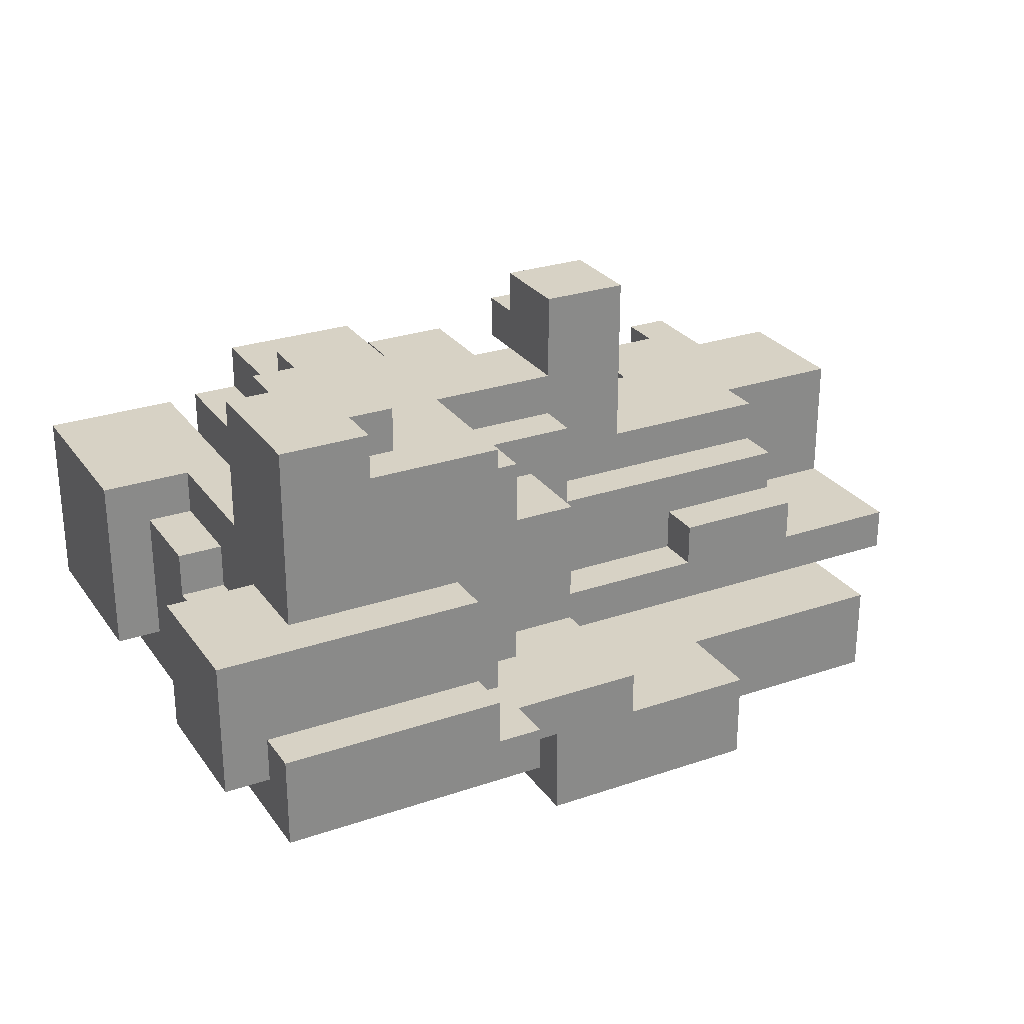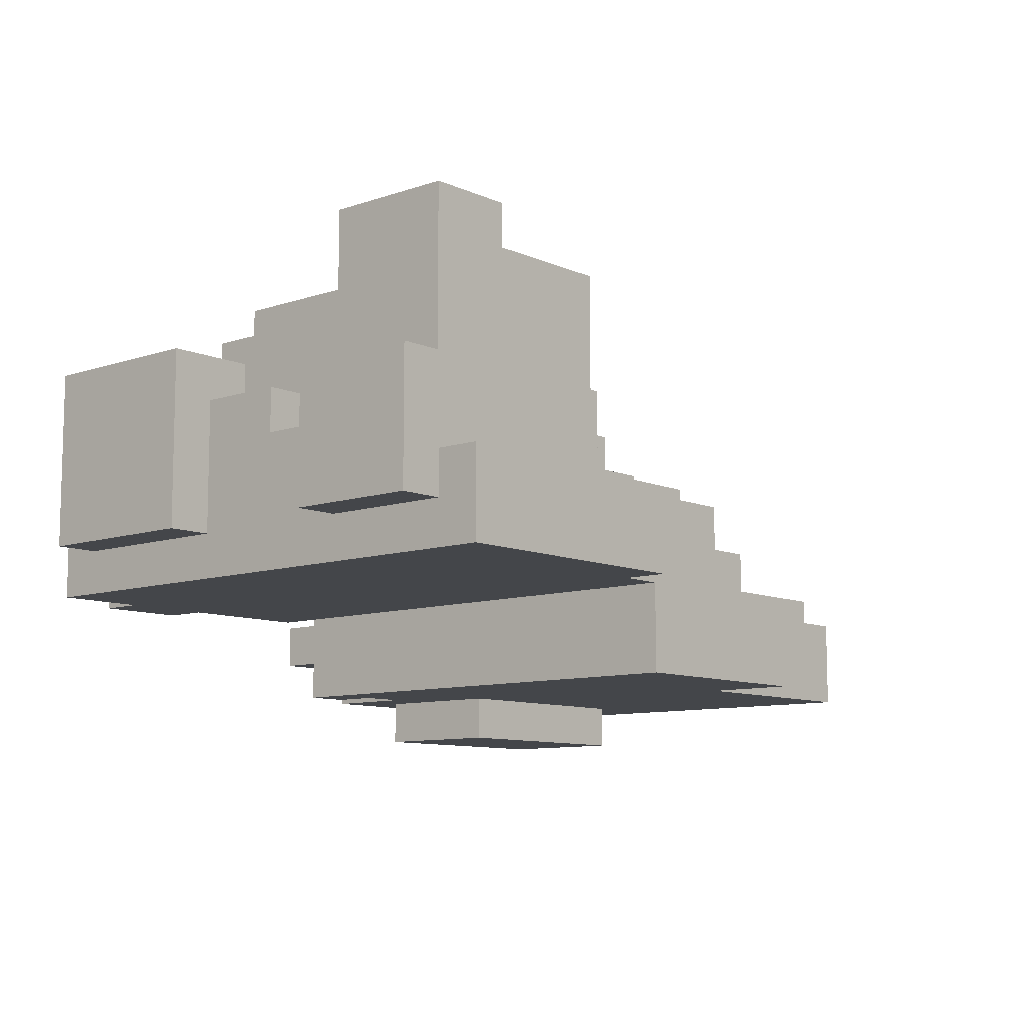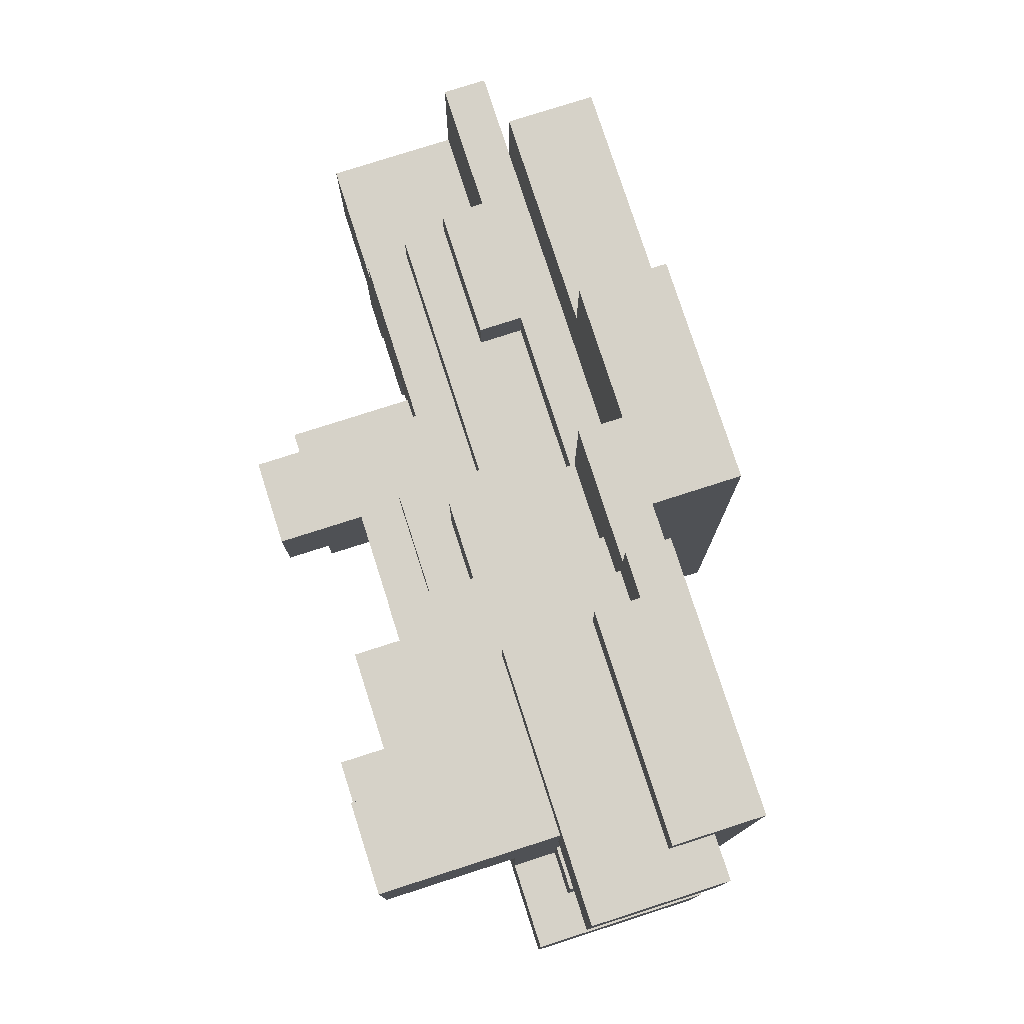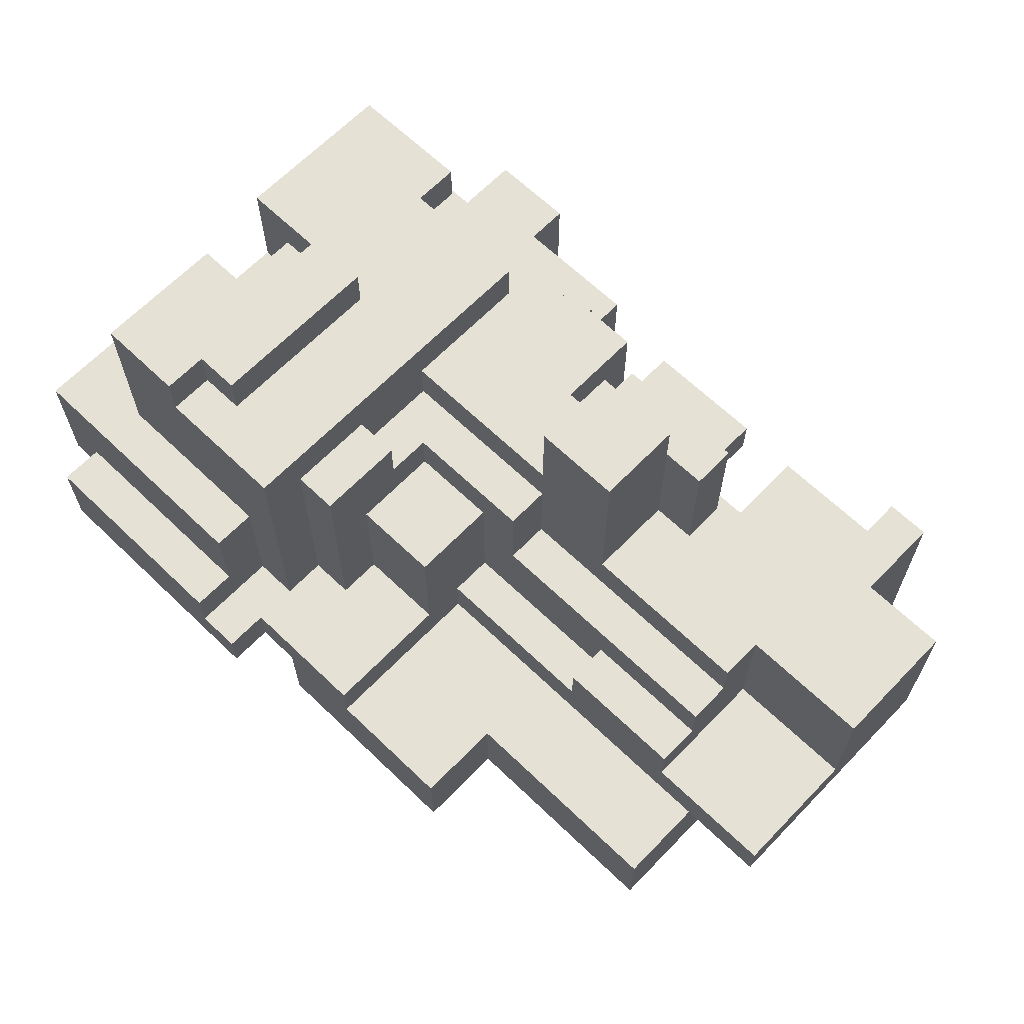
<metadata>
{"format":"obj","ext":"obj","renderer":"f3d","projection":"perspective","resolution":1024,"background":"white","views":[{"elev":27.2,"azim":-27.9,"up":"+Y"},{"elev":-9.5,"azim":-48.6,"up":"+Y"},{"elev":77.6,"azim":-107.8,"up":"+Z"},{"elev":64.9,"azim":44.0,"up":"+Y"}]}
</metadata>
<code>
v -10 14 6
v -10 14 3
v -10 14 -1
v -10 14 -5
v -10 17 6
v -10 17 3
v -10 18 -1
v -10 18 -5
v -9 13 7
v -9 13 -6
v -9 14 6
v -9 14 3
v -9 14 -1
v -9 14 -5
v -9 15 7
v -9 15 6
v -9 15 -5
v -9 15 -6
v -9 16 3
v -9 16 1
v -9 17 1
v -9 17 -1
v -8 16 3
v -8 16 1
v -8 17 5
v -8 17 3
v -8 17 1
v -8 17 -1
v -8 18 2
v -8 18 -1
v -8 21 5
v -8 21 2
v -7 13 -6
v -7 13 -7
v -7 15 -5
v -7 15 -6
v -7 16 -5
v -7 16 -7
v -7 18 2
v -7 18 -3
v -7 19 1
v -7 19 -3
v -7 21 2
v -7 21 1
v -6 19 1
v -6 19 -3
v -6 20 -0
v -6 20 -3
v -6 21 1
v -6 21 -0
v -2 11 6
v -2 11 -5
v -2 13 6
v -2 13 -5
v -2 17 -3
v -2 17 -4
v -2 19 -3
v -2 19 -4
v -1 12 -5
v -1 12 -7
v -1 13 -5
v -1 13 -7
v 0 11 -4
v 0 11 -6
v 0 12 -4
v 0 12 -6
v 1 10 -2
v 1 10 -5
v 1 11 -2
v 1 11 -5
v 1 19 -0
v 1 19 -2
v 1 19 -3
v 1 20 -2
v 1 20 -3
v 1 21 -0
v 1 21 -2
v 3 14 -2
v 3 14 -3
v 3 19 -2
v 3 19 -3
v 4 12 -5
v 4 12 -6
v 4 13 -3
v 4 13 -5
v 4 14 2
v 4 14 1
v 4 15 2
v 4 15 1
v 4 15 -3
v 4 15 -6
v 5 15 -3
v 5 15 -5
v 5 17 -3
v 5 17 -5
v 7 15 -5
v 7 15 -6
v 7 17 -5
v 7 17 -6
v -7 17 -3
v -7 17 -5
v -7 18 -3
v -7 18 -5
v -6 20 5
v -6 20 4
v -6 21 5
v -6 21 4
v -5 13 -6
v -5 13 -7
v -5 16 -6
v -5 16 -7
v -5 20 4
v -5 20 -0
v -5 21 4
v -5 21 -0
v -4 14 7
v -4 14 5
v -4 15 7
v -4 15 6
v -4 17 6
v -4 17 5
v -3 13 7
v -3 13 6
v -3 14 7
v -3 14 6
v -3 14 5
v -3 14 4
v -3 18 2
v -3 18 -0
v -3 19 4
v -3 19 2
v -3 19 -0
v -3 19 -3
v -3 20 5
v -3 20 -3
v -2 13 -3
v -2 13 -5
v -2 13 -6
v -2 14 4
v -2 14 3
v -2 15 -3
v -2 15 -4
v -2 16 -5
v -2 16 -6
v -2 17 3
v -2 17 1
v -2 17 -4
v -2 17 -5
v -2 18 2
v -2 18 1
v -2 19 4
v -2 19 2
v -1 11 -4
v -1 11 -5
v -1 12 -4
v -1 12 -5
v 0 13 6
v 0 13 2
v 0 14 6
v 0 14 3
v 0 14 2
v 0 14 1
v 0 14 -2
v 0 14 -3
v 0 15 -3
v 0 15 -4
v 0 17 3
v 0 17 1
v 0 19 -2
v 0 19 -4
v 1 16 1
v 1 16 -0
v 1 18 1
v 1 18 -0
v 2 11 -5
v 2 11 -6
v 2 12 -6
v 2 12 -7
v 2 13 -5
v 2 13 -7
v 3 11 6
v 3 11 4
v 3 13 6
v 3 13 4
v 3 17 -0
v 3 17 -2
v 3 20 -2
v 3 21 -0
v 3 21 -2
v 4 17 -2
v 4 17 -3
v 4 20 -2
v 4 20 -3
v 6 10 -2
v 6 10 -5
v 6 11 -2
v 6 11 -4
v 6 12 -4
v 6 12 -5
v 7 14 2
v 7 14 -1
v 7 15 2
v 7 15 1
v 7 16 1
v 7 16 -0
v 7 17 -0
v 7 17 -1
v 8 11 4
v 8 11 -4
v 8 12 -4
v 8 12 -6
v 8 13 4
v 8 13 2
v 8 13 -4
v 8 17 -4
v 8 17 -6
v 10 13 2
v 10 13 -4
v 10 14 2
v 10 14 -1
v 10 17 -1
v 10 17 -4
v -9 13 7
v -9 15 7
v -4 14 7
v -4 15 7
v -3 13 7
v -3 14 7
v -10 14 6
v -10 17 6
v -9 14 6
v -9 15 6
v -4 15 6
v -4 17 6
v -3 13 6
v -3 14 6
v -2 11 6
v -2 13 6
v 0 13 6
v 0 14 6
v 3 11 6
v 3 13 6
v -8 17 5
v -8 21 5
v -6 20 5
v -6 21 5
v -4 14 5
v -4 17 5
v -3 14 5
v -3 20 5
v -6 20 4
v -6 21 4
v -5 20 4
v -5 21 4
v -3 14 4
v -3 19 4
v -2 14 4
v -2 19 4
v 3 11 4
v 3 13 4
v 8 11 4
v 8 13 4
v -2 14 3
v -2 17 3
v 0 14 3
v 0 17 3
v 0 13 2
v 0 14 2
v 4 14 2
v 4 15 2
v 7 14 2
v 7 15 2
v 8 13 2
v 10 13 2
v 10 14 2
v -9 16 1
v -9 17 1
v -8 16 1
v -8 17 1
v -2 17 1
v -2 18 1
v 0 14 1
v 0 17 1
v 1 16 1
v 1 18 1
v 4 14 1
v 4 15 1
v 7 15 1
v 7 16 1
v -3 18 -0
v -3 19 -0
v 1 16 -0
v 1 18 -0
v 1 19 -0
v 1 21 -0
v 3 17 -0
v 3 21 -0
v 7 16 -0
v 7 17 -0
v -10 14 -1
v -10 18 -1
v -9 14 -1
v -9 17 -1
v -8 17 -1
v -8 18 -1
v 7 14 -1
v 7 17 -1
v 10 14 -1
v 10 17 -1
v 1 10 -2
v 1 11 -2
v 3 17 -2
v 3 20 -2
v 4 17 -2
v 4 20 -2
v 6 10 -2
v 6 11 -2
v -10 14 3
v -10 17 3
v -9 14 3
v -9 16 3
v -8 16 3
v -8 17 3
v -8 18 2
v -8 21 2
v -7 18 2
v -7 21 2
v -3 18 2
v -3 19 2
v -2 18 2
v -2 19 2
v -7 19 1
v -7 21 1
v -6 19 1
v -6 21 1
v -6 20 -0
v -6 21 -0
v -5 20 -0
v -5 21 -0
v 0 14 -2
v 0 19 -2
v 1 19 -2
v 1 20 -2
v 1 21 -2
v 3 14 -2
v 3 19 -2
v 3 20 -2
v 3 21 -2
v -7 17 -3
v -7 18 -3
v -7 19 -3
v -6 19 -3
v -6 20 -3
v -3 19 -3
v -3 20 -3
v -2 13 -3
v -2 15 -3
v -2 17 -3
v -2 19 -3
v 0 14 -3
v 0 15 -3
v 1 19 -3
v 1 20 -3
v 3 14 -3
v 3 19 -3
v 4 13 -3
v 4 15 -3
v 4 17 -3
v 4 20 -3
v 5 15 -3
v 5 17 -3
v -2 15 -4
v -2 17 -4
v -2 19 -4
v -1 11 -4
v -1 12 -4
v 0 11 -4
v 0 12 -4
v 0 15 -4
v 0 19 -4
v 6 11 -4
v 6 12 -4
v 8 11 -4
v 8 12 -4
v 8 13 -4
v 8 17 -4
v 10 13 -4
v 10 17 -4
v -10 14 -5
v -10 18 -5
v -9 14 -5
v -9 15 -5
v -7 15 -5
v -7 16 -5
v -7 17 -5
v -7 18 -5
v -2 11 -5
v -2 13 -5
v -2 16 -5
v -2 17 -5
v -1 11 -5
v -1 12 -5
v -1 13 -5
v 1 10 -5
v 1 11 -5
v 2 11 -5
v 2 13 -5
v 4 12 -5
v 4 13 -5
v 5 15 -5
v 5 17 -5
v 6 10 -5
v 6 12 -5
v 7 15 -5
v 7 17 -5
v -9 13 -6
v -9 15 -6
v -7 13 -6
v -7 15 -6
v -5 13 -6
v -5 16 -6
v -2 13 -6
v -2 16 -6
v 0 11 -6
v 0 12 -6
v 2 11 -6
v 2 12 -6
v 4 12 -6
v 4 15 -6
v 7 15 -6
v 7 17 -6
v 8 12 -6
v 8 17 -6
v -7 13 -7
v -7 16 -7
v -5 13 -7
v -5 16 -7
v -1 12 -7
v -1 13 -7
v 2 12 -7
v 2 13 -7
v 1 10 -2
v 6 10 -2
v 1 10 -5
v 6 10 -5
v -2 11 6
v 3 11 6
v 3 11 4
v 8 11 4
v 1 11 -2
v 6 11 -2
v -1 11 -4
v 0 11 -4
v 6 11 -4
v 8 11 -4
v -2 11 -5
v -1 11 -5
v 1 11 -5
v 2 11 -5
v 0 11 -6
v 2 11 -6
v -1 12 -4
v 0 12 -4
v 6 12 -4
v 8 12 -4
v -1 12 -5
v 4 12 -5
v 6 12 -5
v 0 12 -6
v 2 12 -6
v 4 12 -6
v 8 12 -6
v -1 12 -7
v 2 12 -7
v -9 13 7
v -3 13 7
v -3 13 6
v -2 13 6
v 8 13 2
v 10 13 2
v 8 13 -4
v 10 13 -4
v -2 13 -5
v -9 13 -6
v -7 13 -6
v -5 13 -6
v -2 13 -6
v -7 13 -7
v -5 13 -7
v -10 14 6
v -9 14 6
v -10 14 3
v -9 14 3
v -10 14 -1
v -9 14 -1
v -10 14 -5
v -9 14 -5
v -2 15 -3
v 0 15 -3
v -2 15 -4
v 0 15 -4
v 1 19 -2
v 3 19 -2
v 1 19 -3
v 3 19 -3
v 0 13 6
v 3 13 6
v 3 13 4
v 8 13 4
v 0 13 2
v 8 13 2
v -2 13 -3
v 4 13 -3
v -2 13 -5
v -1 13 -5
v 2 13 -5
v 4 13 -5
v -1 13 -7
v 2 13 -7
v -4 14 7
v -3 14 7
v -3 14 6
v 0 14 6
v -4 14 5
v -3 14 5
v -3 14 4
v -2 14 4
v -2 14 3
v 0 14 3
v 0 14 2
v 4 14 2
v 7 14 2
v 10 14 2
v 0 14 1
v 4 14 1
v 7 14 -1
v 10 14 -1
v 0 14 -2
v 3 14 -2
v 0 14 -3
v 3 14 -3
v -9 15 7
v -4 15 7
v -9 15 6
v -4 15 6
v 4 15 2
v 7 15 2
v 4 15 1
v 7 15 1
v 4 15 -3
v 5 15 -3
v -9 15 -5
v -7 15 -5
v 5 15 -5
v 7 15 -5
v -9 15 -6
v -7 15 -6
v 4 15 -6
v 7 15 -6
v -9 16 3
v -8 16 3
v -9 16 1
v -8 16 1
v 1 16 1
v 7 16 1
v 1 16 -0
v 7 16 -0
v -7 16 -5
v -2 16 -5
v -5 16 -6
v -2 16 -6
v -7 16 -7
v -5 16 -7
v -10 17 6
v -4 17 6
v -8 17 5
v -4 17 5
v -10 17 3
v -8 17 3
v -2 17 3
v 0 17 3
v -9 17 1
v -8 17 1
v -2 17 1
v 0 17 1
v 3 17 -0
v 7 17 -0
v -9 17 -1
v -8 17 -1
v 7 17 -1
v 10 17 -1
v 3 17 -2
v 4 17 -2
v -7 17 -3
v -2 17 -3
v 4 17 -3
v 5 17 -3
v -2 17 -4
v 8 17 -4
v 10 17 -4
v -7 17 -5
v -2 17 -5
v 5 17 -5
v 7 17 -5
v 7 17 -6
v 8 17 -6
v -8 18 2
v -7 18 2
v -3 18 2
v -2 18 2
v -2 18 1
v 1 18 1
v -3 18 -0
v 1 18 -0
v -10 18 -1
v -8 18 -1
v -7 18 -3
v -10 18 -5
v -7 18 -5
v -3 19 4
v -2 19 4
v -3 19 2
v -2 19 2
v -7 19 1
v -6 19 1
v -3 19 -0
v 1 19 -0
v 0 19 -2
v 1 19 -2
v -7 19 -3
v -6 19 -3
v -3 19 -3
v -2 19 -3
v -2 19 -4
v 0 19 -4
v -6 20 5
v -3 20 5
v -6 20 4
v -5 20 4
v -6 20 -0
v -5 20 -0
v 1 20 -2
v 3 20 -2
v 4 20 -2
v -6 20 -3
v -3 20 -3
v 1 20 -3
v 4 20 -3
v -8 21 5
v -6 21 5
v -6 21 4
v -5 21 4
v -8 21 2
v -7 21 2
v -7 21 1
v -6 21 1
v -6 21 -0
v -5 21 -0
v 1 21 -0
v 3 21 -0
v 1 21 -2
v 3 21 -2
f 5 2 1
f 6 2 5
f 7 4 3
f 8 4 7
f 11 10 9
f 12 10 11
f 13 10 12
f 14 10 13
f 15 11 9
f 16 11 15
f 17 10 14
f 18 10 17
f 19 13 12
f 20 13 19
f 21 13 20
f 22 13 21
f 26 24 23
f 27 24 26
f 29 26 25
f 29 28 27
f 29 27 26
f 30 28 29
f 31 29 25
f 32 29 31
f 36 34 33
f 37 36 35
f 38 34 36
f 38 36 37
f 41 40 39
f 42 40 41
f 43 41 39
f 44 41 43
f 47 46 45
f 48 46 47
f 49 47 45
f 50 47 49
f 53 52 51
f 54 52 53
f 57 56 55
f 58 56 57
f 61 60 59
f 62 60 61
f 65 64 63
f 66 64 65
f 69 68 67
f 70 68 69
f 74 72 71
f 74 73 72
f 75 73 74
f 76 74 71
f 77 74 76
f 80 79 78
f 81 79 80
f 85 83 82
f 88 87 86
f 89 87 88
f 90 85 84
f 91 83 85
f 91 85 90
f 94 93 92
f 95 93 94
f 98 97 96
f 99 97 98
f 100 101 102
f 102 101 103
f 104 105 106
f 106 105 107
f 108 109 110
f 110 109 111
f 112 113 114
f 114 113 115
f 116 117 118
f 118 117 119
f 119 117 120
f 120 117 121
f 122 123 124
f 124 123 125
f 126 127 130
f 128 129 131
f 131 129 132
f 126 130 134
f 132 133 134
f 131 132 134
f 130 131 134
f 134 133 135
f 136 137 141
f 137 138 141
f 141 138 142
f 142 138 143
f 143 138 144
f 139 140 145
f 142 143 147
f 147 143 148
f 145 146 149
f 149 146 150
f 139 145 151
f 145 149 151
f 151 149 152
f 153 154 155
f 155 154 156
f 157 158 159
f 159 158 160
f 160 158 161
f 163 164 165
f 161 162 167
f 160 161 167
f 167 162 168
f 165 166 169
f 163 165 169
f 169 166 170
f 171 172 173
f 173 172 174
f 175 176 177
f 175 177 179
f 177 178 179
f 179 178 180
f 181 182 183
f 183 182 184
f 185 186 187
f 185 187 188
f 188 187 189
f 190 191 192
f 192 191 193
f 194 195 196
f 196 195 197
f 197 195 198
f 198 195 199
f 200 201 202
f 202 201 203
f 203 201 204
f 204 201 205
f 205 201 206
f 206 201 207
f 208 209 210
f 208 210 212
f 210 211 212
f 212 211 213
f 213 211 214
f 214 211 215
f 215 211 216
f 217 218 219
f 219 218 220
f 220 218 221
f 221 218 222
f 225 224 223
f 226 224 225
f 227 225 223
f 228 225 227
f 231 230 229
f 232 230 231
f 233 230 232
f 234 230 233
f 238 236 235
f 239 236 238
f 239 238 237
f 240 236 239
f 241 239 237
f 242 239 241
f 245 244 243
f 246 244 245
f 248 245 243
f 249 248 247
f 250 245 248
f 250 248 249
f 253 252 251
f 254 252 253
f 257 256 255
f 258 256 257
f 261 260 259
f 262 260 261
f 265 264 263
f 266 264 265
f 269 268 267
f 271 269 267
f 271 270 269
f 272 270 271
f 273 271 267
f 274 271 273
f 275 271 274
f 278 277 276
f 279 277 278
f 283 281 280
f 284 283 282
f 285 281 283
f 285 283 284
f 286 284 282
f 287 284 286
f 288 284 287
f 289 284 288
f 293 291 290
f 294 291 293
f 296 293 292
f 296 295 294
f 296 294 293
f 297 295 296
f 298 296 292
f 299 296 298
f 302 301 300
f 303 301 302
f 304 301 303
f 305 301 304
f 308 307 306
f 309 307 308
f 314 313 312
f 315 313 314
f 316 311 310
f 317 311 316
f 318 319 320
f 320 319 321
f 321 319 322
f 322 319 323
f 324 325 326
f 326 325 327
f 328 329 330
f 330 329 331
f 332 333 334
f 334 333 335
f 336 337 338
f 338 337 339
f 340 341 342
f 340 342 345
f 345 342 346
f 343 344 347
f 347 344 348
f 349 350 352
f 350 351 352
f 349 352 354
f 352 353 354
f 354 353 355
f 349 354 358
f 358 354 359
f 356 357 360
f 360 357 361
f 356 360 364
f 362 363 365
f 356 364 366
f 364 365 366
f 366 365 367
f 367 365 368
f 365 363 369
f 368 365 369
f 367 368 370
f 370 368 371
f 375 376 377
f 377 376 378
f 372 373 379
f 373 374 379
f 379 374 380
f 381 382 383
f 383 382 384
f 385 386 387
f 387 386 388
f 389 390 391
f 391 390 392
f 392 390 393
f 393 390 394
f 394 390 395
f 395 390 396
f 394 395 399
f 399 395 400
f 397 398 401
f 401 398 402
f 402 398 403
f 404 405 406
f 406 407 408
f 408 407 409
f 406 408 412
f 404 406 412
f 412 408 413
f 410 411 414
f 414 411 415
f 416 417 418
f 418 417 419
f 420 421 422
f 422 421 423
f 424 425 426
f 426 425 427
f 428 429 430
f 428 430 432
f 430 431 432
f 432 431 433
f 434 435 436
f 436 435 437
f 438 439 440
f 440 439 441
f 444 443 442
f 445 443 444
f 448 447 446
f 450 448 446
f 450 449 448
f 451 449 450
f 452 450 446
f 453 450 452
f 454 449 451
f 455 449 454
f 456 452 446
f 457 452 456
f 458 450 453
f 460 459 458
f 460 458 453
f 461 459 460
f 466 463 462
f 468 465 464
f 469 463 466
f 471 468 467
f 472 465 468
f 472 468 471
f 473 470 469
f 473 469 466
f 474 470 473
f 477 476 475
f 481 480 479
f 482 480 481
f 483 478 477
f 484 477 475
f 484 483 477
f 485 483 484
f 486 483 485
f 487 483 486
f 488 486 485
f 489 486 488
f 492 491 490
f 493 491 492
f 496 495 494
f 497 495 496
f 500 499 498
f 501 499 500
f 504 503 502
f 505 503 504
f 506 507 508
f 506 508 510
f 508 509 510
f 510 509 511
f 512 513 514
f 514 513 515
f 515 513 516
f 516 513 517
f 515 516 518
f 518 516 519
f 520 521 522
f 520 522 524
f 522 523 524
f 524 523 525
f 525 523 526
f 526 523 527
f 527 523 528
f 528 523 529
f 530 531 534
f 534 531 535
f 532 533 536
f 536 533 537
f 538 539 540
f 540 539 541
f 542 543 544
f 544 543 545
f 546 547 548
f 548 547 549
f 550 551 554
f 552 553 556
f 556 553 557
f 554 555 558
f 550 554 558
f 558 555 559
f 560 561 562
f 562 561 563
f 564 565 566
f 566 565 567
f 568 569 570
f 570 569 571
f 568 570 572
f 572 570 573
f 574 575 576
f 576 575 577
f 574 576 578
f 578 576 579
f 580 581 584
f 584 581 585
f 582 583 588
f 588 583 589
f 586 587 590
f 590 591 592
f 586 590 592
f 592 591 593
f 593 591 596
f 596 591 597
f 594 595 598
f 597 591 599
f 599 591 600
f 594 598 601
f 601 598 602
f 597 599 603
f 603 599 604
f 604 599 605
f 605 599 606
f 609 610 611
f 609 611 613
f 611 612 613
f 613 612 614
f 607 608 616
f 616 608 617
f 615 616 617
f 615 617 618
f 618 617 619
f 620 621 622
f 622 621 623
f 626 627 628
f 628 627 629
f 624 625 630
f 630 625 631
f 626 628 632
f 632 628 633
f 633 628 634
f 634 628 635
f 636 637 638
f 638 637 639
f 639 637 641
f 640 641 645
f 641 637 646
f 645 641 646
f 643 644 647
f 642 643 647
f 647 644 648
f 649 650 651
f 649 651 653
f 651 652 653
f 653 652 654
f 654 652 655
f 655 652 656
f 656 652 657
f 657 652 658
f 659 660 661
f 661 660 662

</code>
